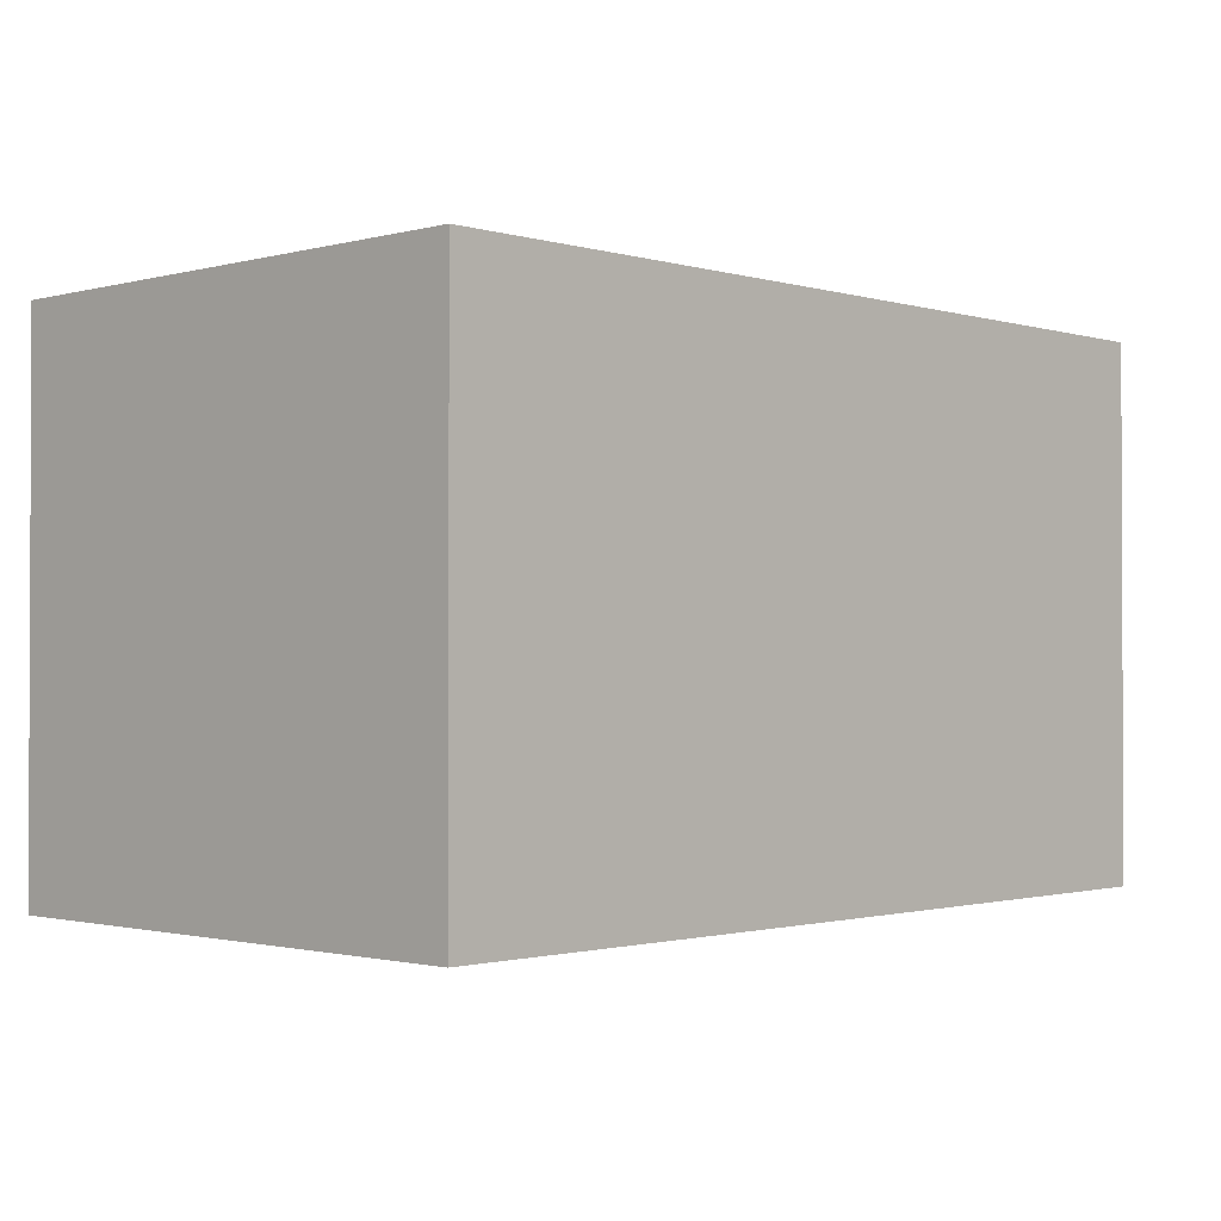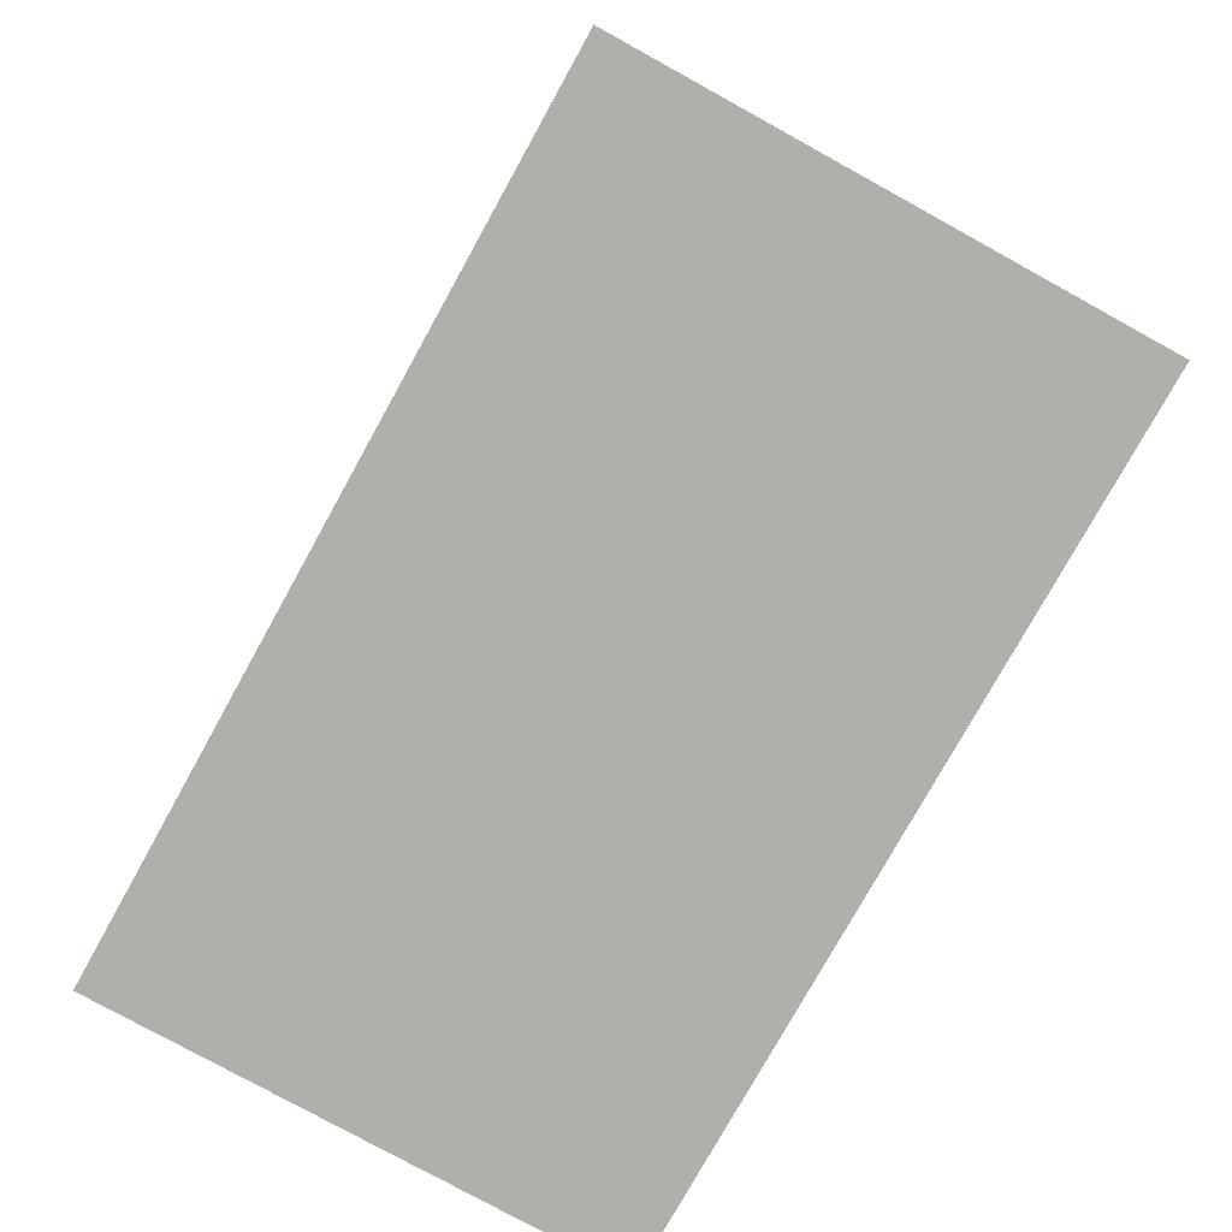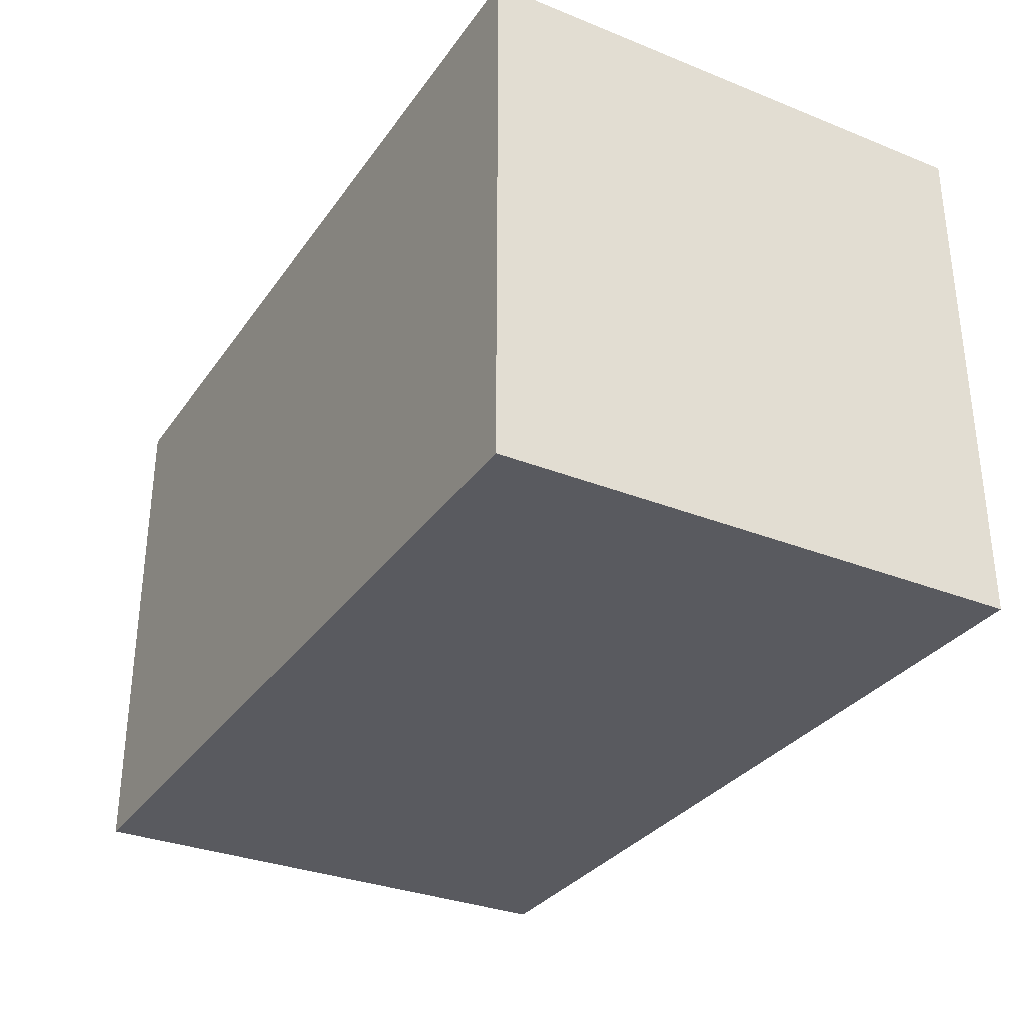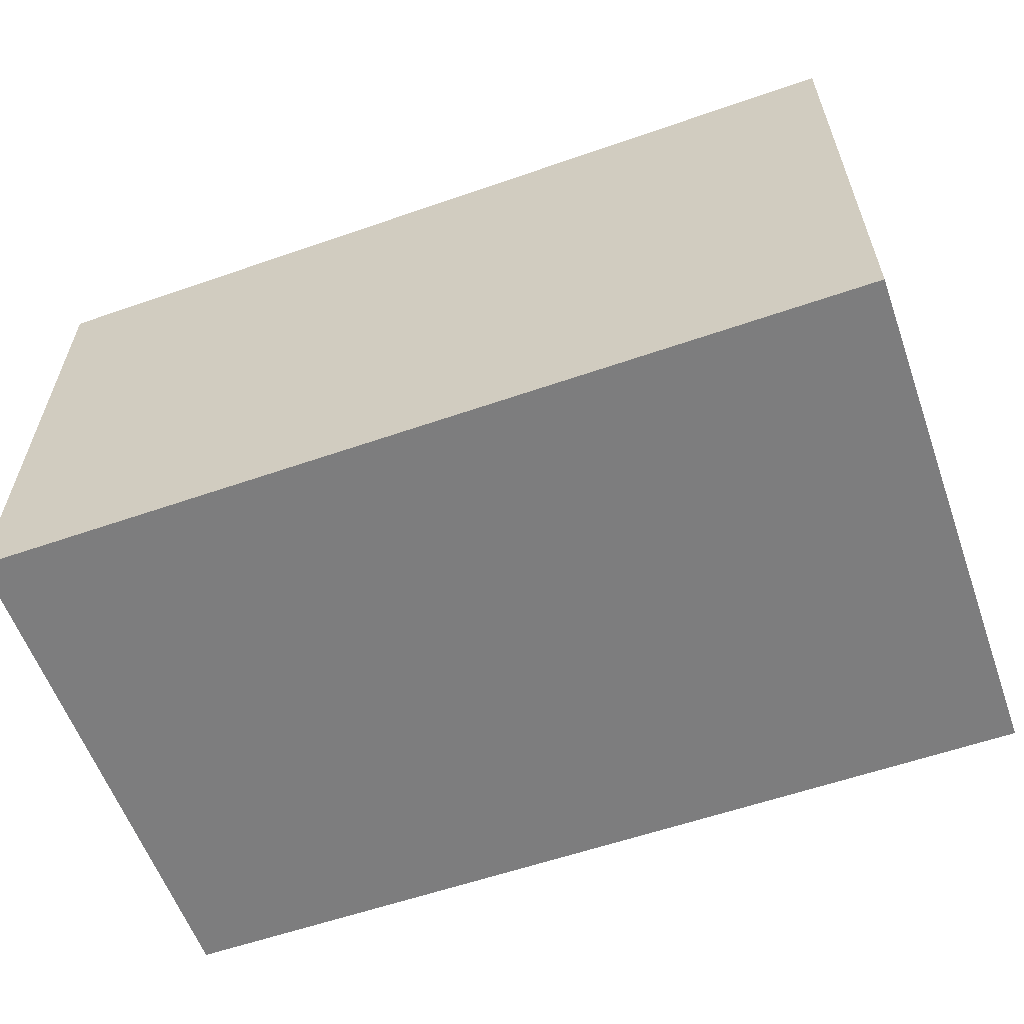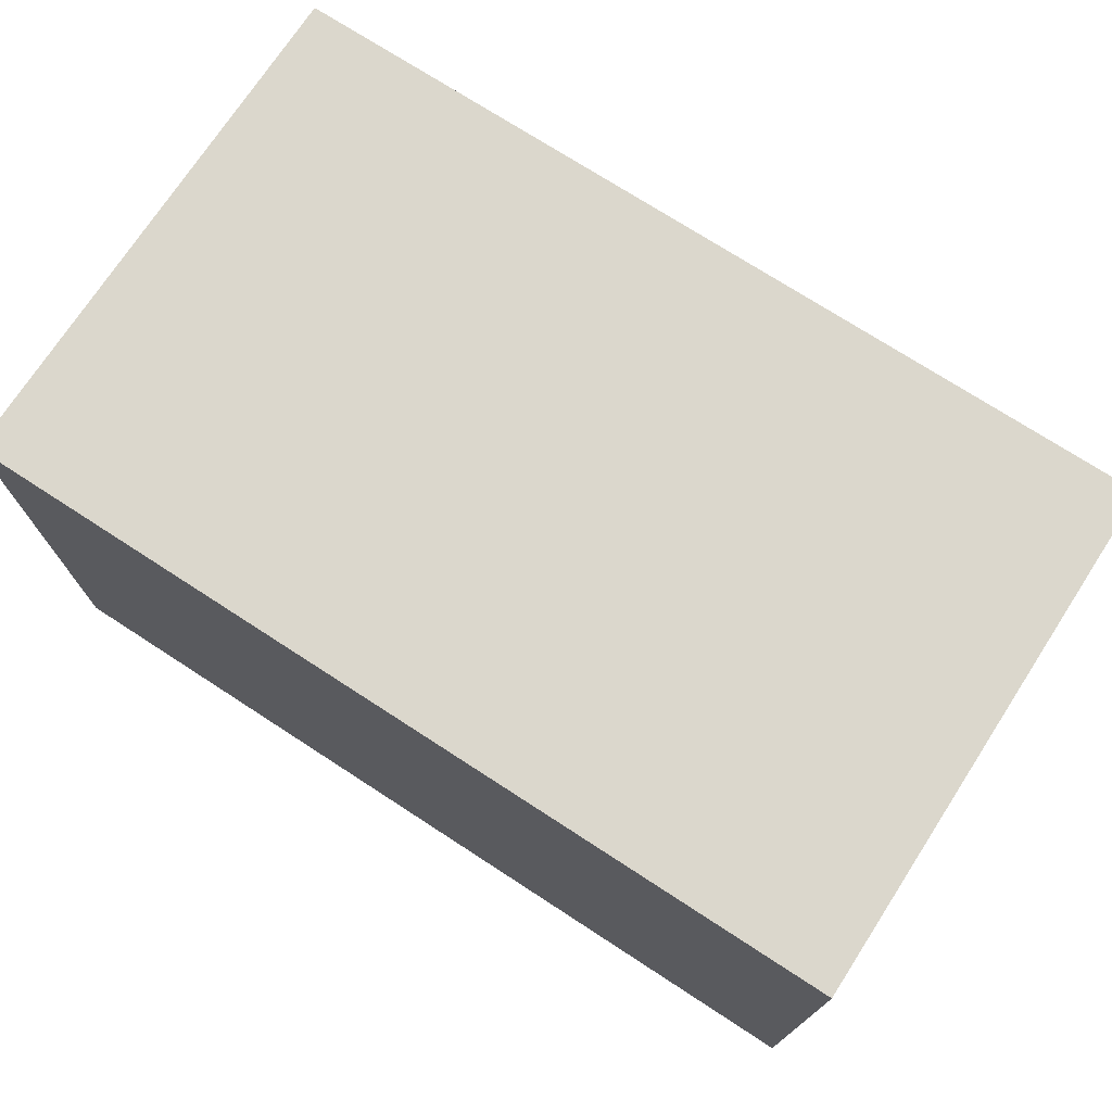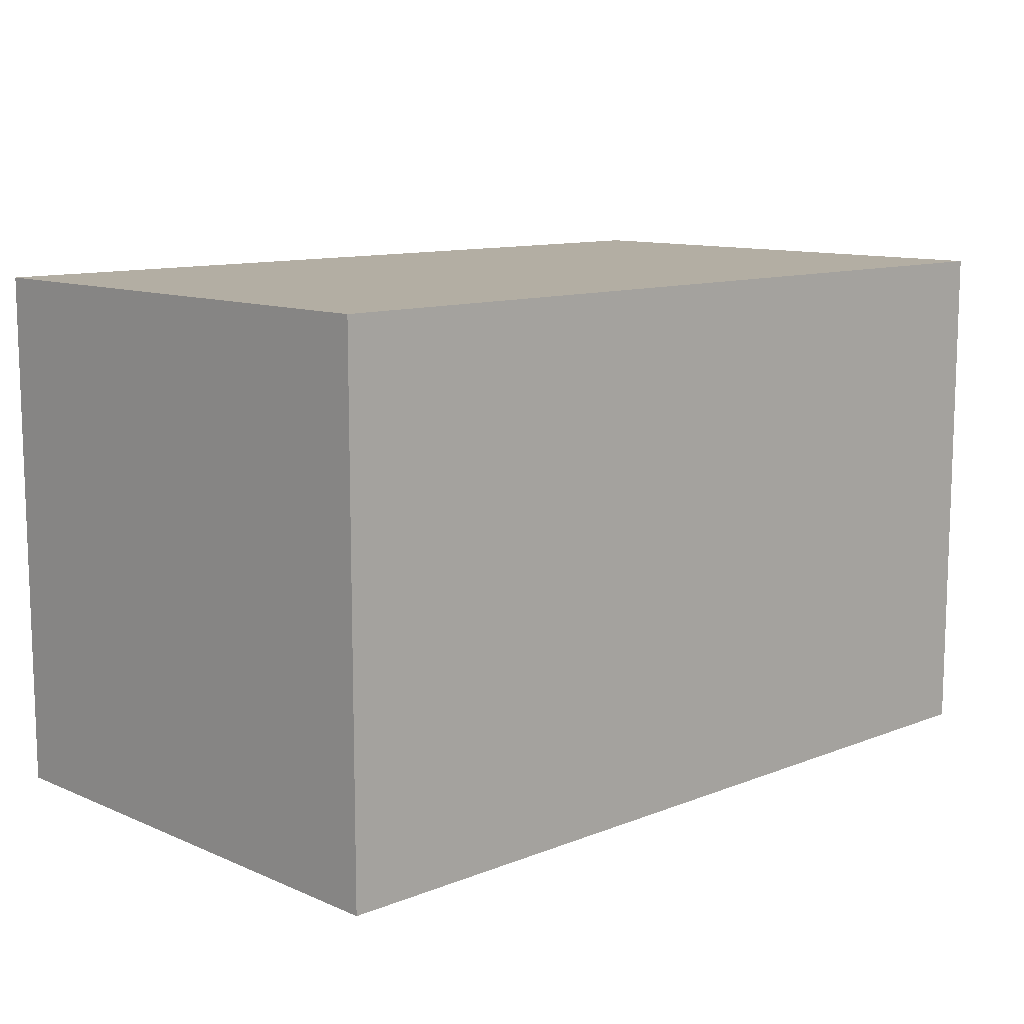
<metadata>
{"format":"obj","ext":"obj","renderer":"f3d","projection":"perspective","resolution":1024,"background":"white","views":[{"elev":-1.3,"azim":133.7,"up":"+Y"},{"elev":-78.0,"azim":-119.0,"up":"+Y"},{"elev":-31.9,"azim":60.7,"up":"+Z"},{"elev":-59.1,"azim":-160.4,"up":"+Z"},{"elev":73.2,"azim":33.0,"up":"+Z"},{"elev":11.0,"azim":-43.9,"up":"+Y"}]}
</metadata>
<code>
v  0.01319 2.989 -3
v  5.033 2.989 -0.006258
v  5.029 2.989 -3.005
v  6.355e-05 2.989 -9.458e-05
v  0.01313 1.837e-16 -2.999
v  5.033 3.774e-19 -0.006163
v  0 0 0
v  5.029 1.84e-16 -3.005
g defaultobject
f 1 2 3
f 2 1 4
f 5 6 7
f 6 5 8
f 4 5 7
f 5 4 1
f 6 4 7
f 4 6 2
f 8 2 6
f 2 8 3
f 1 8 5
f 8 1 3

</code>
